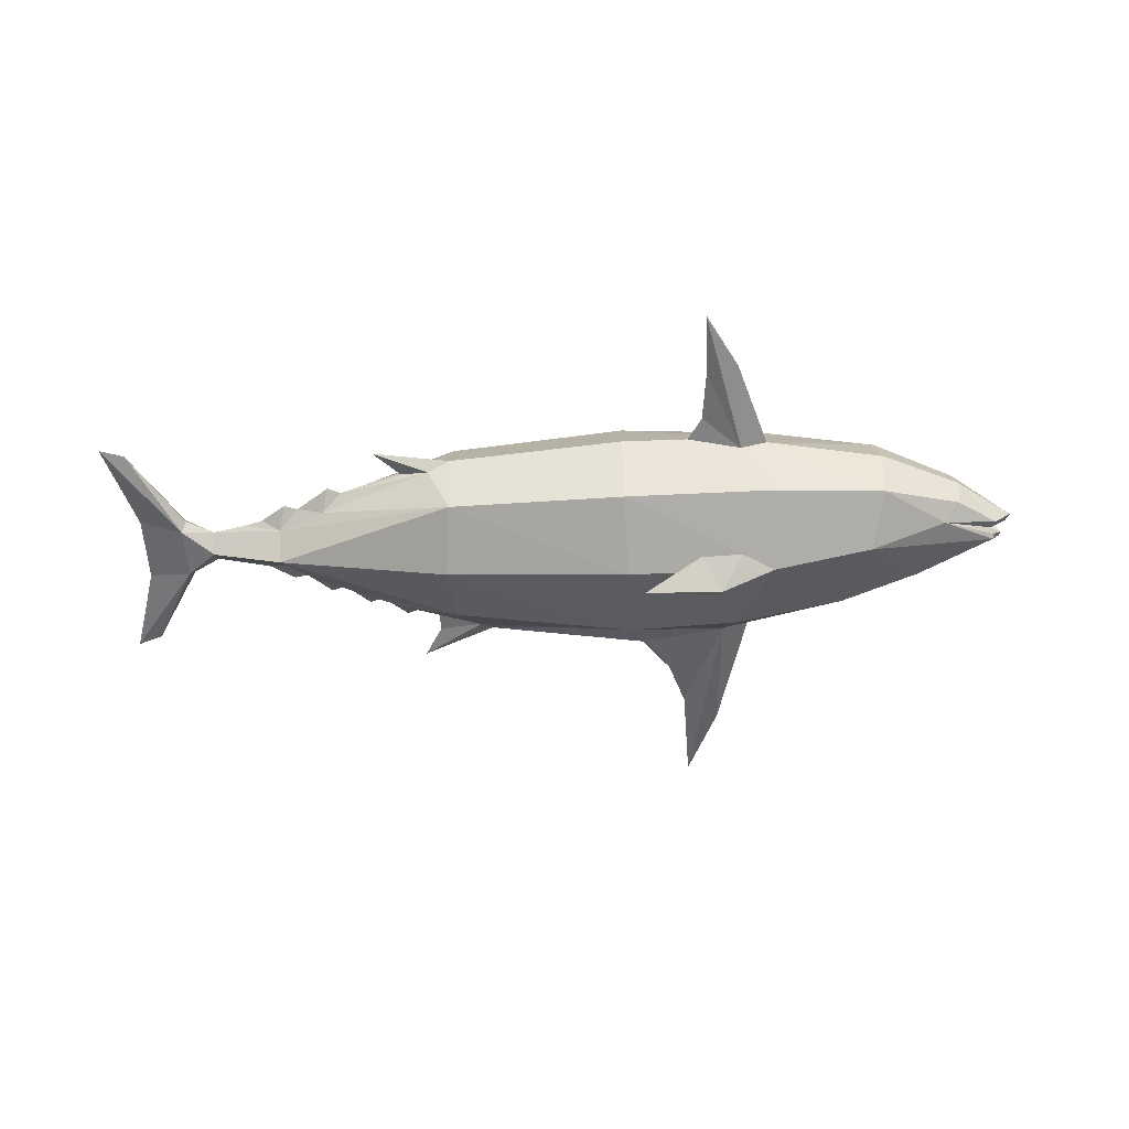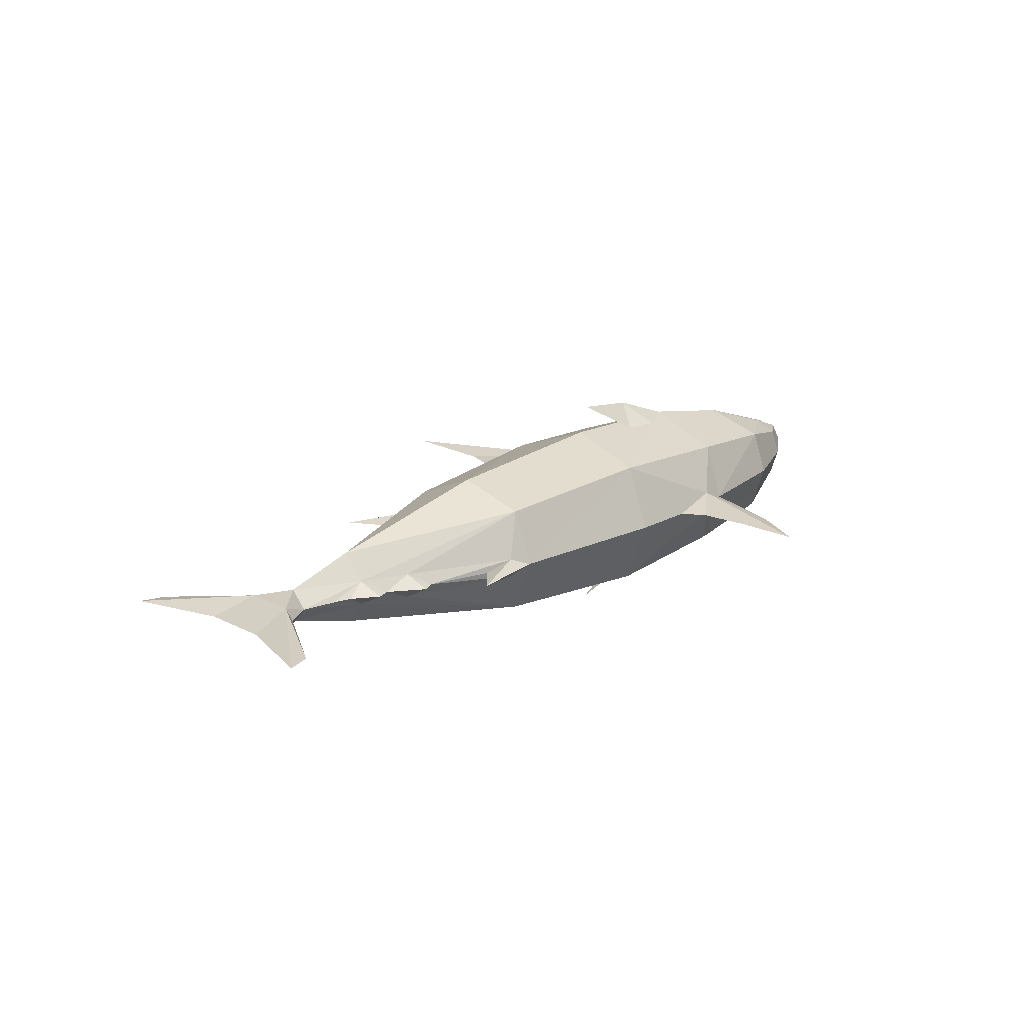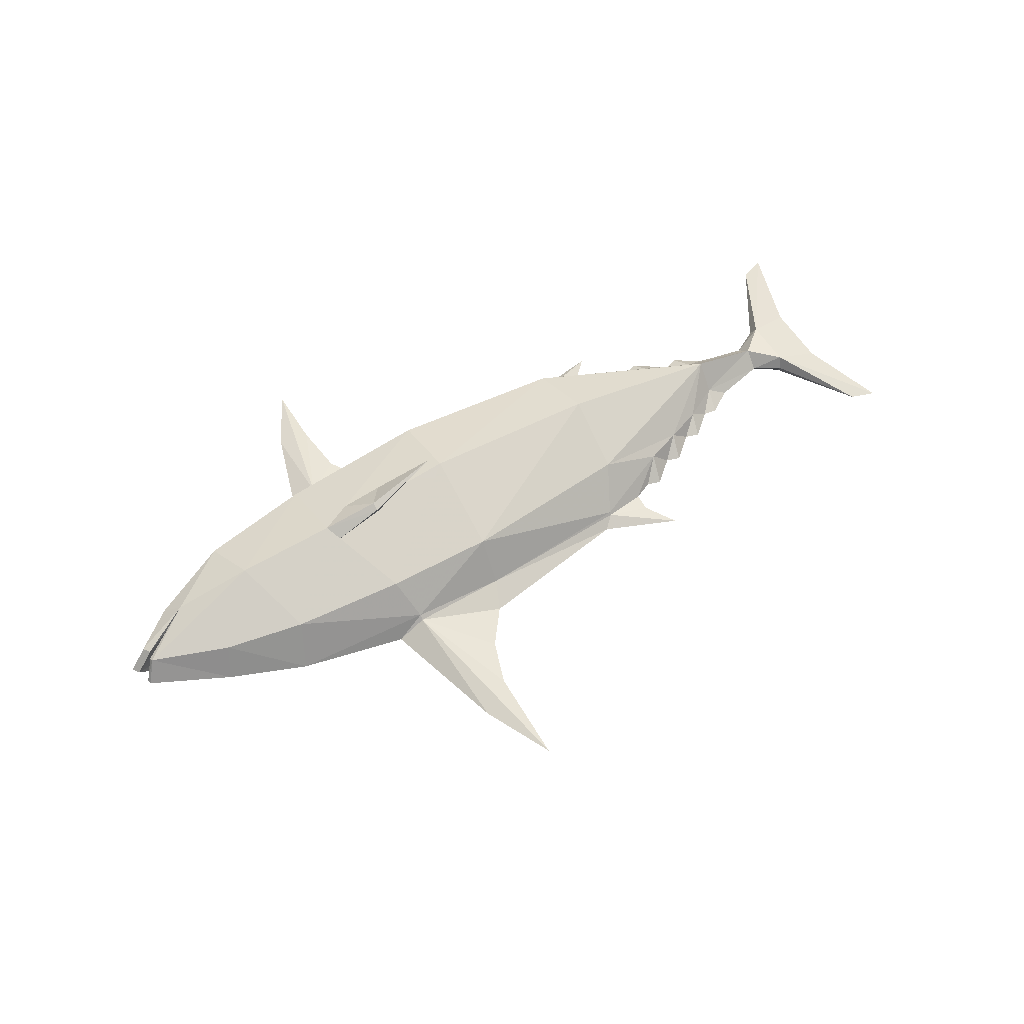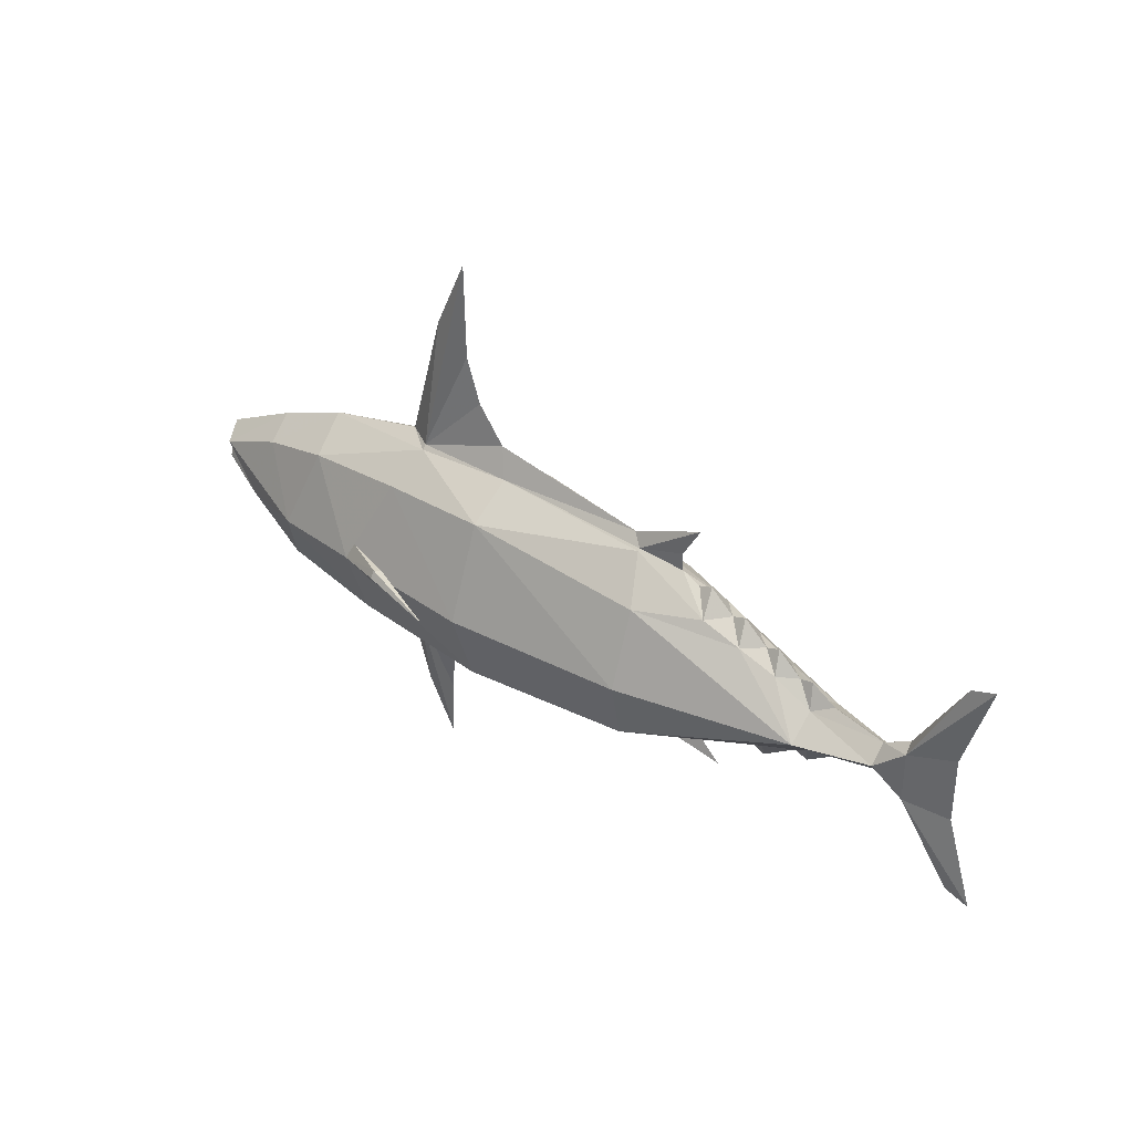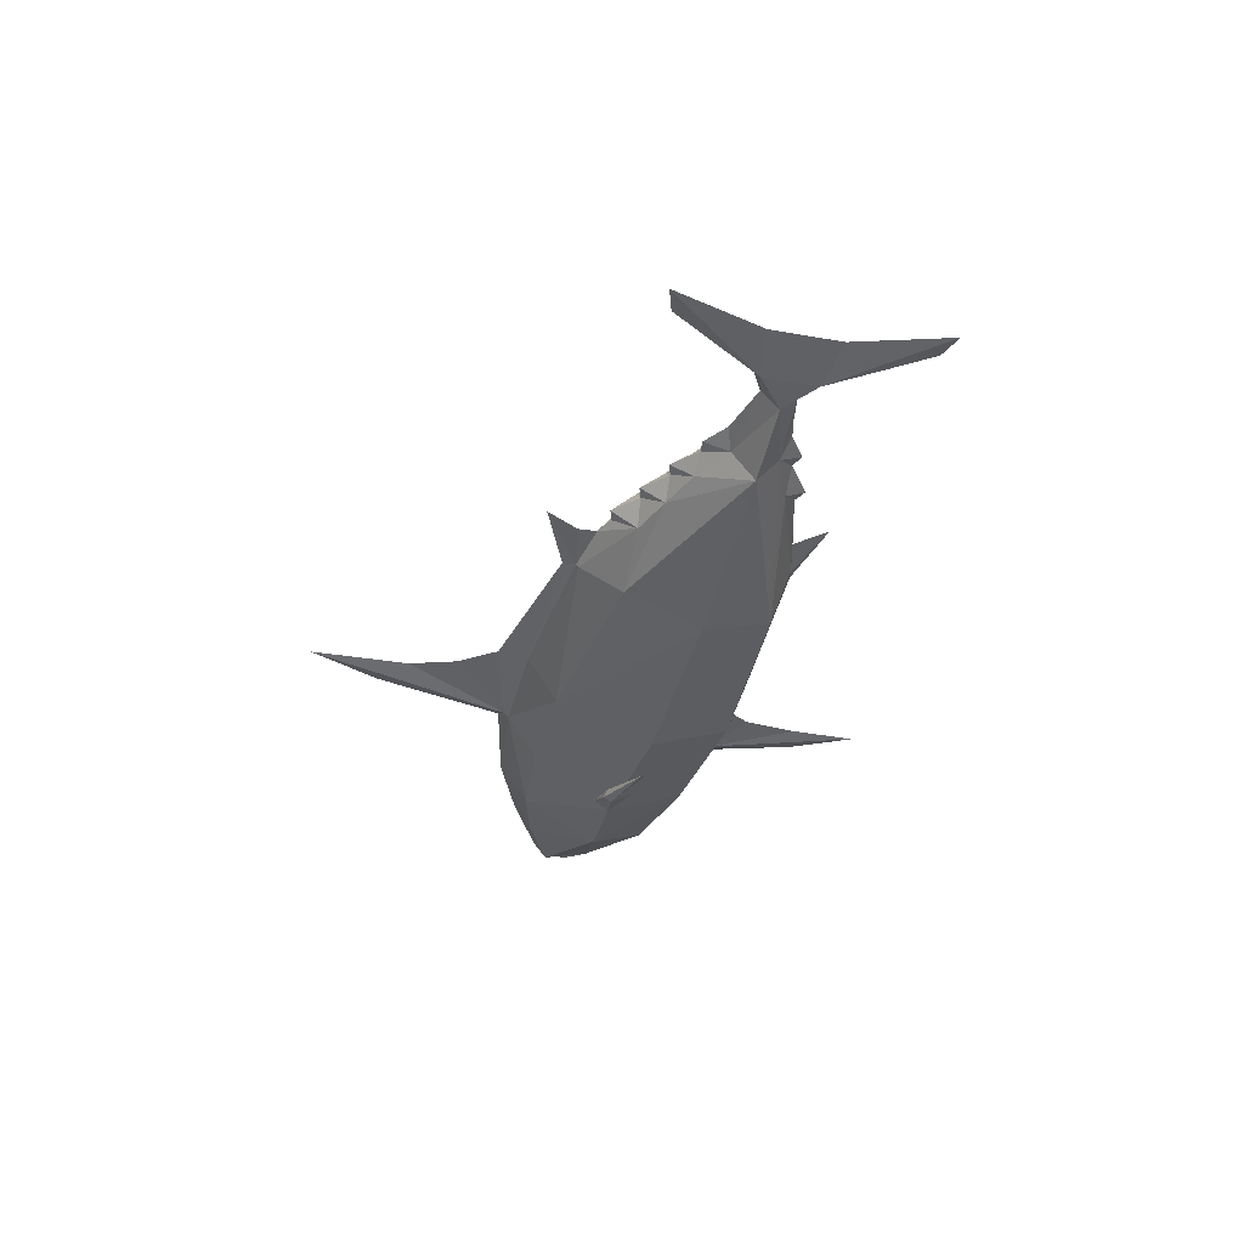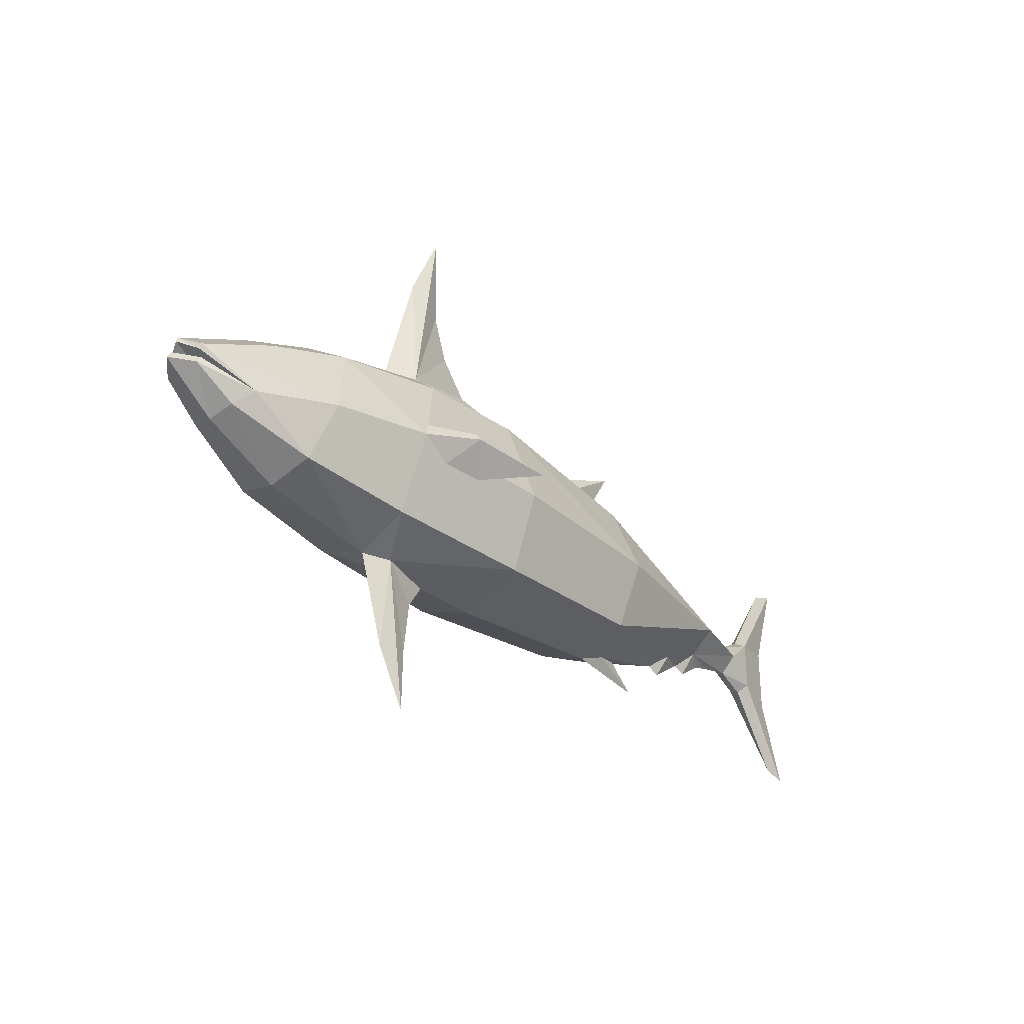
<metadata>
{"format":"obj","ext":"obj","renderer":"f3d","projection":"perspective","resolution":1024,"background":"white","views":[{"elev":-56.2,"azim":3.4,"up":"+Z"},{"elev":19.0,"azim":-45.6,"up":"+Z"},{"elev":56.6,"azim":149.2,"up":"+Z"},{"elev":35.0,"azim":-140.7,"up":"+Y"},{"elev":-33.8,"azim":-103.8,"up":"+Z"},{"elev":-30.1,"azim":132.5,"up":"+Y"}]}
</metadata>
<code>
o m032_BM_01.002_Mesh.002
v -1.593 0.3513 -0
v -1.665 0.2791 0.07312
v -1.521 0.3833 -0
v -1.644 0.368 -0
v -1.665 0.2791 -0.07312
v -1.736 0.2873 -0
v -1.808 0.2209 -0.06062
v -1.788 0.3041 -0
v -1.88 0.2234 -0
v -1.808 0.2209 0.06062
v -0.752 0.4611 0.04562
v -0.3877 0.4598 0.07687
v -0.3877 0.4758 0.06141
v -0.752 0.3536 0.21
v -1.354 0.4113 0.03844
v -1.428 0.2686 0.1713
v -1.354 0.4184 0.02891
v -1.517 0.4512 -0
v -1.521 0.3833 -0
v -1.59 0.5727 -0
v -1.311 0.4583 -0
v -1.354 0.4184 -0.02891
v -0.752 0.4611 -0.04562
v -1.354 0.4113 -0.03844
v -1.428 0.2686 -0.1713
v -0.752 0.3536 -0.21
v -1.442 -0.001875 -0.2881
v -1.354 0.4184 0.02891
v -0.7081 0.5637 -0
v -0.752 0.4611 0.04562
v -0.3877 0.4758 0.06141
v -0.3877 0.4758 -0.06141
v -0.6047 0.7 -0
v -0.5484 0.8698 -0
v -1.442 -0.001875 0.2881
v -2.096 0 0.1434
v -1.517 0.4512 -0
v -0.6047 0.7 -0
v -0.3877 0.4598 -0.07687
v -0.752 0.4611 -0.04562
v -0.3877 0.4758 -0.06141
v -1.354 0.4184 -0.02891
v -2.096 -0 -0.1434
v -0.2259 0.08812 0.2973
v -0.403 0.0925 0.3806
v -0.1988 0.02781 0.3194
v -0.4123 0.08141 0.3522
v -0.3173 0.02781 0.3064
v -0.4756 -0.04359 0.3161
v -0.3169 -0.03875 0.3036
v -0.4016 0.06469 0.3955
v -0.1988 0.02781 -0.3194
v -0.403 0.0925 -0.3806
v -0.2259 0.08812 -0.2973
v -0.4016 0.06469 -0.3955
v -0.3169 -0.03875 -0.3036
v -0.4756 -0.04359 -0.3161
v -0.3173 0.02781 -0.3064
v -0.4123 0.08141 -0.3522
v -0.5419 1.233 -0
v -0.4158 0.9634 -0
v -0.2803 0.4798 -0
v -0.2803 0.4798 -0
v 0.1191 0.3908 -0
v 0.07406 0.2947 0.1644
v -0.6925 0.02078 0.4422
v -0.6925 0.02078 -0.4422
v 0.07406 0.2947 -0.1644
v -0.3423 0.3455 -0.2037
v -0.3423 0.3455 0.2037
v -2.096 -0.08234 0.04609
v -1.415 -0.253 0.2059
v -2.363 0 0.06406
v -2.096 0.08172 0.04109
v -2.363 0.06156 -0
v -2.167 0.1078 -0
v -2.096 0.08172 -0.04109
v -2.074 0.1684 -0
v -2.363 -0.06156 0
v -2.237 -0.08609 0
v -2.096 -0.08234 -0.04609
v -2.167 -0.1048 0
v -2.074 -0.1677 0
v -2.363 -0 -0.06406
v -1.415 -0.253 -0.2059
v -2.477 0.09563 0.04656
v -2.466 0.1183 -0
v -2.477 0.09563 -0.04656
v -2.653 0.4241 -0
v -2.747 0.4553 -0
v -2.644 0.1247 -0
v -2.644 -0.1247 0
v -2.477 -0.09563 -0.04625
v -2.747 -0.4553 0
v -2.653 -0.4241 0
v -2.477 -0.09563 0.04625
v -2.466 -0.1183 0
v -1.919 -0.1562 0.04688
v -1.498 -0.3073 0.03547
v -1.846 -0.2123 0
v -1.606 -0.2814 0
v -1.498 -0.3073 -0.03547
v -1.707 -0.3812 0
v -1.415 -0.3312 0
v -1.952 0.1628 -0.04797
v -1.932 0.2402 -0
v -2.024 0.1597 -0
v -1.952 0.1628 0.04797
v -2.023 -0.1492 0
v -1.896 -0.2358 0
v -1.919 -0.1562 -0.04688
v -0.752 -0.2845 0.2458
v -0.752 -0.3787 0
v -0.5022 -0.3733 0
v -0.752 -0.2845 -0.2458
v -0.752 -0 -0.3445
v -0.752 0 0.3445
v -0.3033 -0.3492 -0.04297
v -0.1888 -0.2584 -0.2112
v -0.4462 -0.4608 0
v -0.3033 -0.3492 0.04297
v -0.4238 -0.6569 0
v -0.4202 -0.8925 0
v -0.3058 -0.6778 0
v -0.2028 -0.3425 0
v -0.1888 -0.2584 0.2112
v 0.227 -0.2047 0.1703
v 0.2416 -0.2547 0
v 0.227 -0.2047 -0.1703
v 0.6697 0.0175 0.07734
v 0.7227 0.06438 -0
v 0.6528 0.04391 0.07656
v 0.7402 0.03766 -0
v 0.5345 -0.117 0
v 0.6697 0.0175 -0.07734
v 0.5209 -0.09141 -0.09781
v 0.4639 -0.03797 -0.1544
v 0.1739 -0 -0.2562
v -0.1988 0.02781 -0.3194
v 0.373 0.2144 -0.1197
v 0.4091 0.2764 -0
v 0.373 0.2144 0.1197
v 0.662 0.09078 0.08781
v 0.1739 0 0.2562
v 0.4639 -0.03797 0.1544
v 0.5209 -0.09141 0.09781
v 0.6652 0.07406 0.07766
v 0.4766 -0.0275 0.1234
v 0.707 0.1173 -0
v 0.7037 0.1347 -0
v 0.6652 0.07406 -0.07766
v 0.662 0.09078 -0.08781
v 0.7227 0.06438 -0
v 0.4766 -0.0275 0.1234
v 0.6528 0.04391 0.07656
v 0.415 -0.05688 0
v 0.4766 -0.0275 -0.1234
v 0.4281 0.02016 -0
v 0.6472 0.08188 -0
v 0.6652 0.07406 0.07766
v 0.6528 0.04391 -0.07656
v 0.4766 -0.0275 -0.1234
v -0.1988 0.02781 0.3194
v 0.707 0.1173 -0
v 0.6652 0.07406 -0.07766
v 0.6528 0.04391 -0.07656
g m032_BM_01.002_Mesh.002_Fish1_em032_BM_01.png
f 1 2 3
f 1 4 2
f 4 1 5
f 5 6 4
f 7 6 5
f 7 8 6
f 9 8 7
f 9 10 8
f 6 2 4
f 6 10 2
f 8 10 6
f 5 1 3
f 11 12 13
f 11 14 12
f 15 14 11
f 15 16 14
f 2 16 15
f 2 10 16
f 17 18 19
f 17 20 18
f 21 20 17
f 21 22 20
f 23 22 21
f 24 5 3
f 24 25 5
f 26 25 24
f 26 27 25
f 15 3 2
f 15 28 3
f 11 28 15
f 29 30 31
f 29 21 30
f 23 21 29
f 32 33 34
f 32 29 33
f 23 29 32
f 16 35 14
f 16 36 35
f 10 36 16
f 37 22 19
f 37 20 22
f 38 31 34
f 38 29 31
f 39 40 41
f 39 26 40
f 42 24 3
f 42 40 24
f 43 25 27
f 43 7 25
f 30 21 17
f 24 40 26
f 25 7 5
f 44 45 46
f 44 47 45
f 48 47 44
f 48 49 47
f 50 49 48
f 50 51 49
f 46 51 50
f 46 45 51
f 52 53 54
f 52 55 53
f 56 55 52
f 56 57 55
f 58 57 56
f 58 59 57
f 54 59 58
f 54 53 59
f 60 34 31
f 60 32 34
f 61 32 60
f 61 62 32
f 31 62 61
f 12 63 13
f 12 64 63
f 65 64 12
f 66 45 47
f 66 51 45
f 49 51 66
f 67 59 53
f 67 57 59
f 55 57 67
f 63 39 41
f 63 64 39
f 68 39 64
f 68 69 39
f 70 12 14
f 70 65 12
f 39 69 26
f 47 49 66
f 53 55 67
f 61 60 31
f 36 71 72
f 36 73 71
f 74 73 36
f 74 75 73
f 76 75 74
f 76 77 75
f 78 77 76
f 79 71 73
f 79 80 71
f 81 80 79
f 81 82 80
f 83 82 81
f 83 71 82
f 84 81 79
f 84 43 81
f 77 43 84
f 71 80 82
f 77 84 75
f 74 78 76
f 43 85 81
f 75 86 73
f 75 87 86
f 88 87 75
f 88 89 87
f 90 89 88
f 90 86 89
f 91 86 90
f 91 92 86
f 93 92 91
f 93 94 92
f 95 94 93
f 95 96 94
f 97 96 95
f 97 79 96
f 93 79 97
f 93 84 79
f 88 84 93
f 88 75 84
f 96 92 94
f 96 86 92
f 73 86 96
f 88 91 90
f 88 93 91
f 95 93 97
f 86 87 89
f 79 73 96
f 98 72 71
f 98 99 72
f 100 99 98
f 100 101 99
f 102 101 100
f 102 103 101
f 104 103 102
f 104 99 103
f 105 9 7
f 105 106 9
f 107 106 105
f 107 108 106
f 74 108 107
f 74 36 108
f 109 98 71
f 109 110 98
f 111 110 109
f 111 100 110
f 102 100 111
f 107 78 74
f 107 77 78
f 105 77 107
f 105 43 77
f 7 43 105
f 83 109 71
f 83 81 109
f 81 111 109
f 81 85 111
f 10 108 36
f 10 9 108
f 72 35 36
f 85 43 27
f 99 101 103
f 111 85 102
f 98 110 100
f 108 9 106
f 104 72 99
f 104 112 72
f 113 112 104
f 113 114 112
f 115 114 113
f 116 26 69
f 116 27 26
f 85 27 116
f 104 115 113
f 104 85 115
f 102 85 104
f 14 117 70
f 14 35 117
f 72 117 35
f 72 112 117
f 85 116 115
f 118 115 119
f 118 114 115
f 120 114 118
f 120 121 114
f 122 121 120
f 122 123 121
f 118 123 122
f 118 124 123
f 125 124 118
f 125 121 124
f 126 125 127
f 126 121 125
f 112 121 126
f 112 114 121
f 125 128 127
f 125 129 128
f 119 129 125
f 118 119 125
f 124 121 123
f 120 118 122
f 130 131 132
f 130 133 131
f 134 133 130
f 134 135 133
f 136 135 134
f 136 137 135
f 129 137 136
f 129 138 137
f 119 138 129
f 119 139 138
f 115 139 119
f 115 116 139
f 68 138 139
f 68 140 138
f 64 140 68
f 64 141 140
f 142 141 64
f 142 143 141
f 144 143 142
f 144 145 143
f 127 145 144
f 127 146 145
f 128 146 127
f 128 134 146
f 147 145 148
f 147 143 145
f 149 143 147
f 149 150 143
f 151 150 149
f 151 152 150
f 137 152 151
f 137 138 152
f 153 154 155
f 153 156 154
f 157 156 153
f 157 158 156
f 159 158 157
f 159 154 158
f 160 154 159
f 135 131 133
f 135 161 131
f 137 161 135
f 137 162 161
f 151 162 137
f 130 146 134
f 130 145 146
f 132 145 130
f 132 148 145
f 144 126 127
f 144 163 126
f 65 163 144
f 65 70 163
f 159 164 160
f 159 165 164
f 157 165 159
f 69 139 116
f 69 68 139
f 136 128 129
f 136 134 128
f 117 163 70
f 117 112 163
f 65 142 64
f 65 144 142
f 150 141 143
f 150 152 141
f 152 140 141
f 152 138 140
f 158 154 156
f 153 166 157
f 112 126 163

</code>
